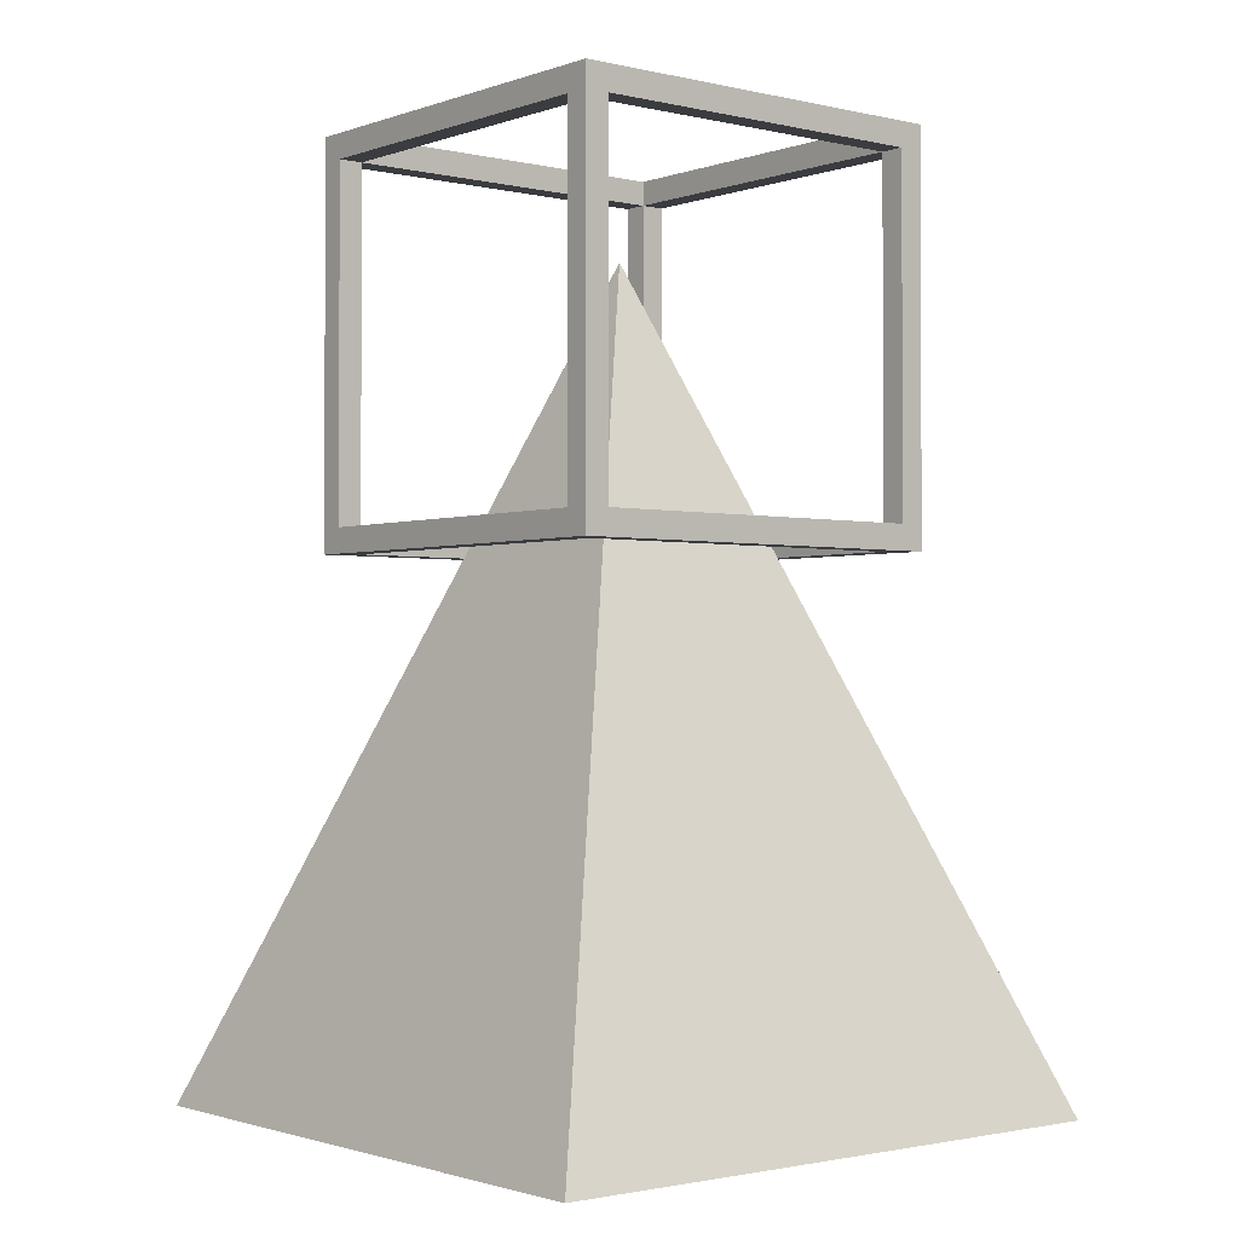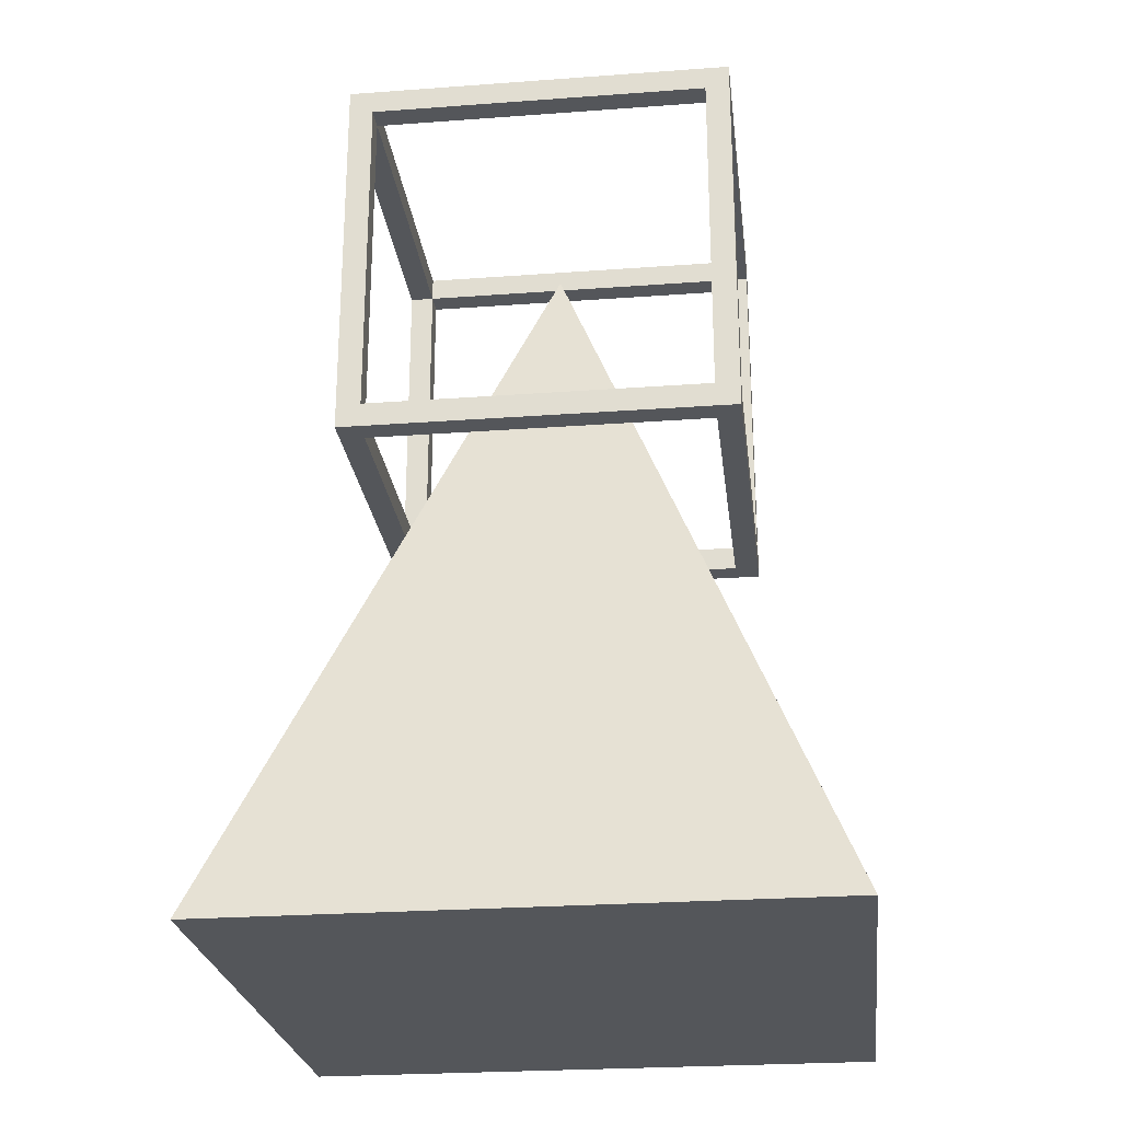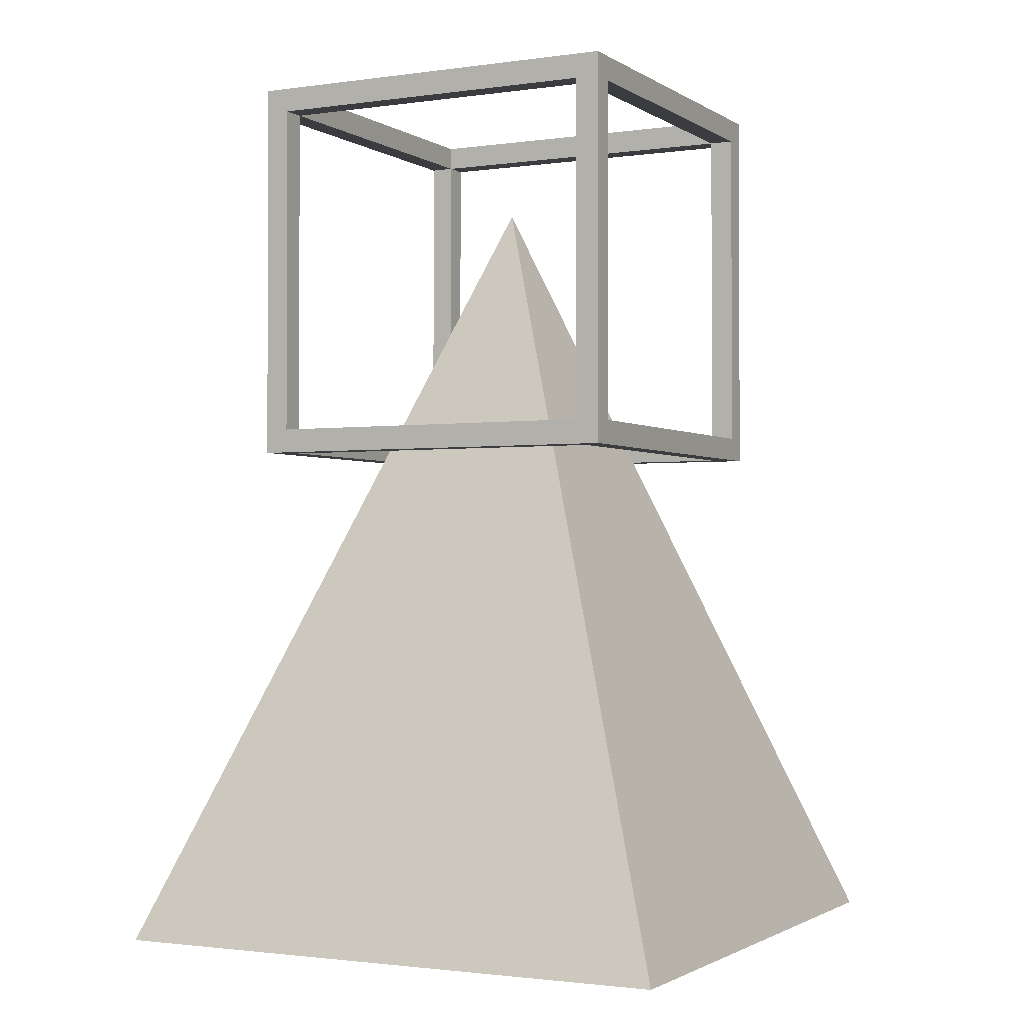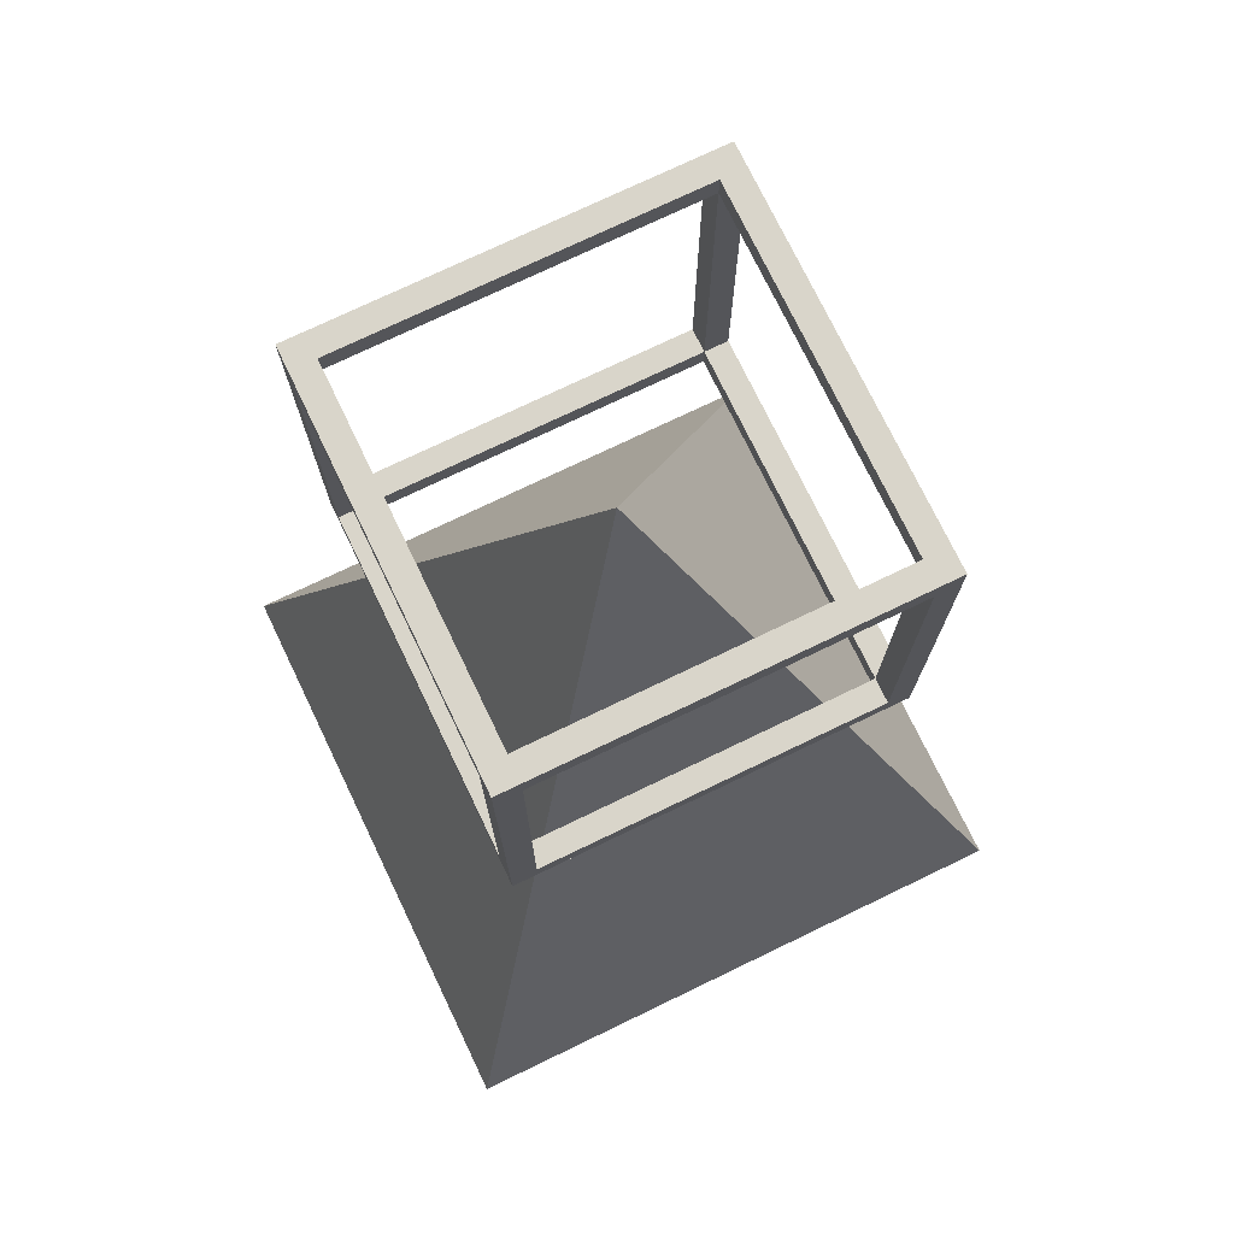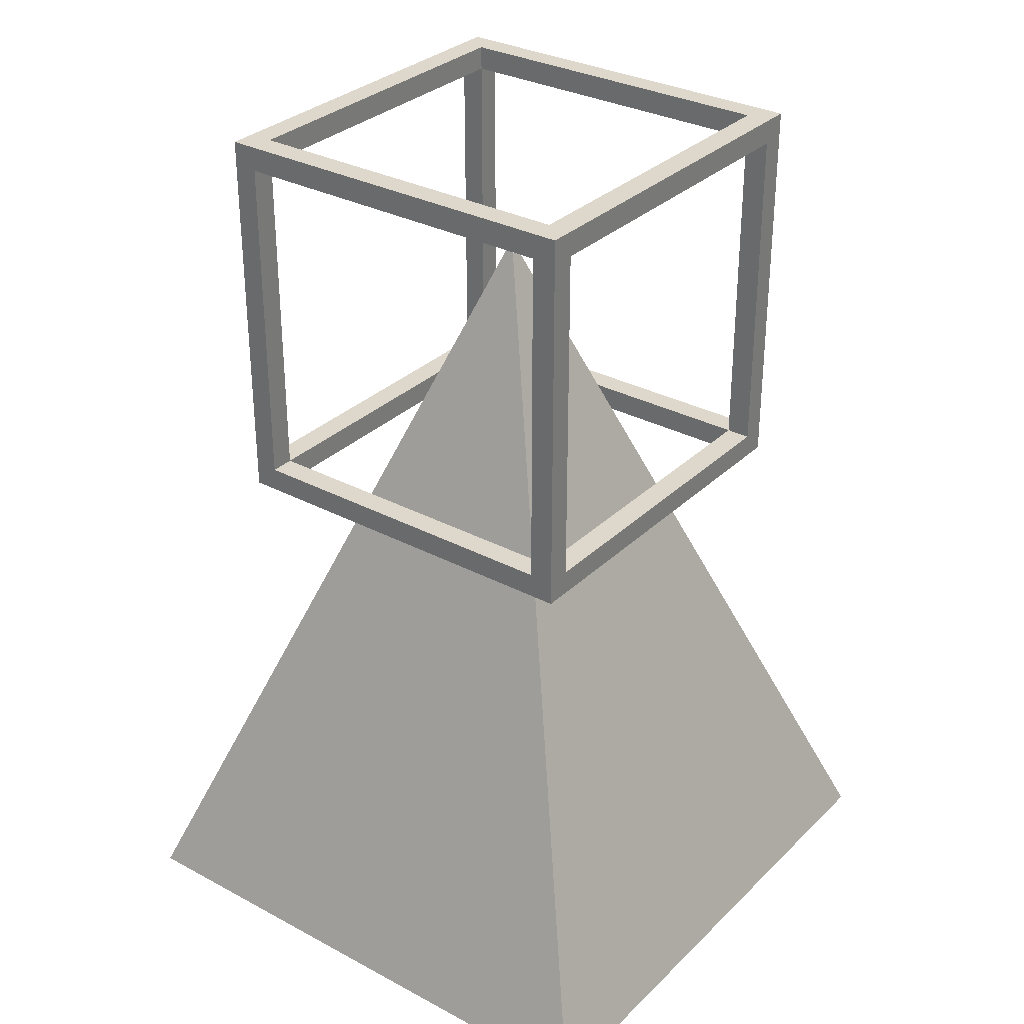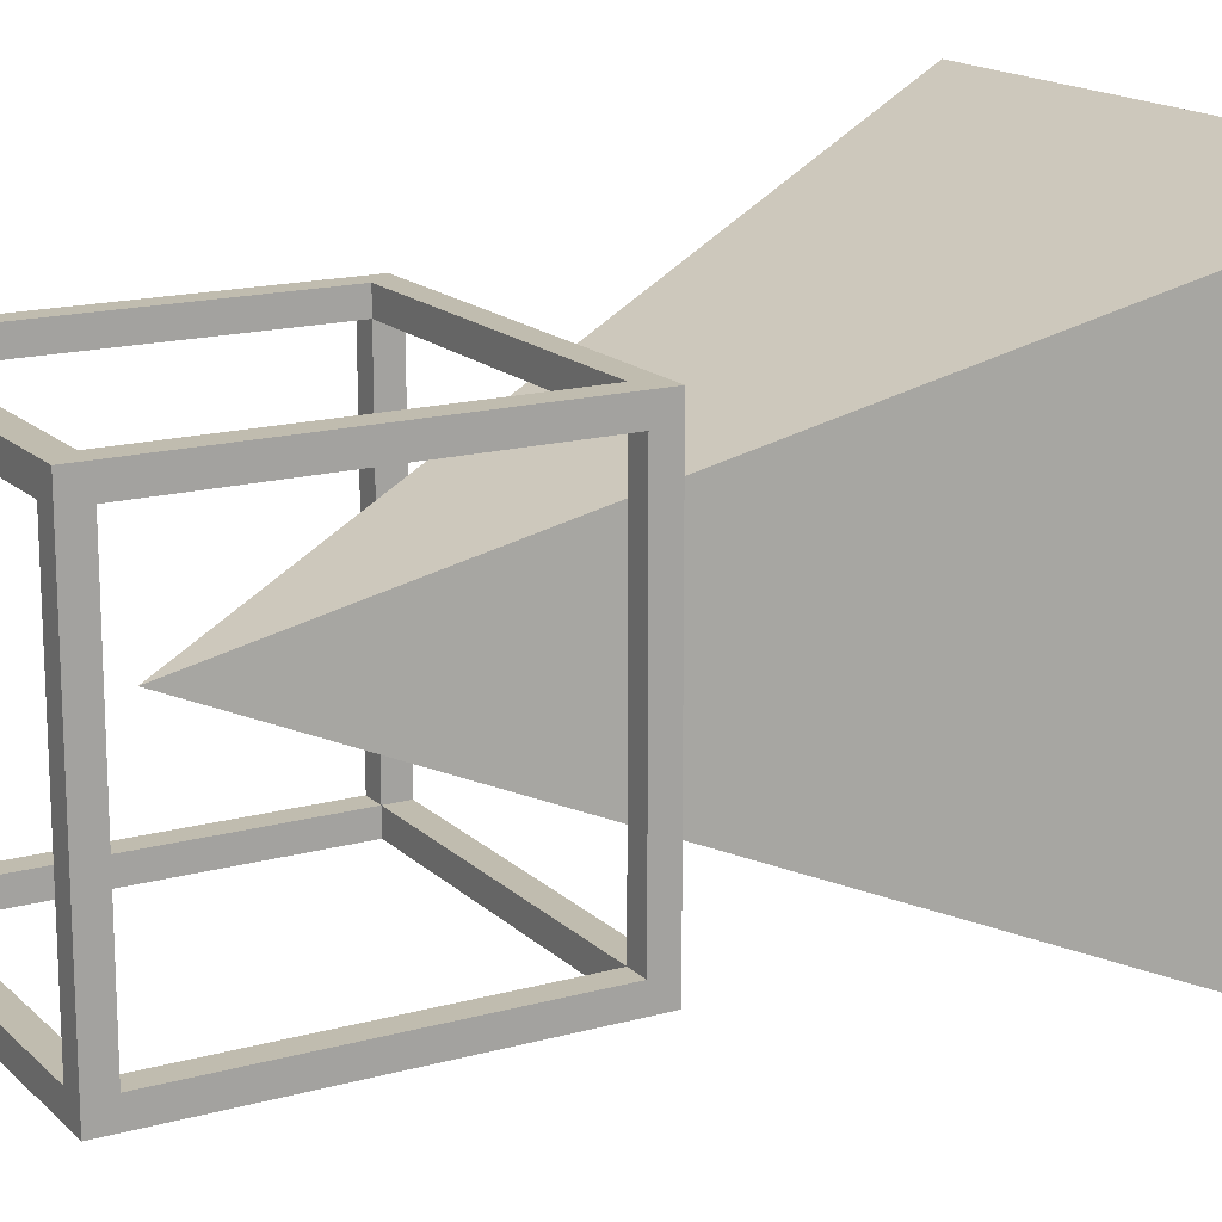
<metadata>
{"format":"obj","ext":"obj","renderer":"f3d","projection":"perspective","resolution":1024,"background":"white","views":[{"elev":-1.5,"azim":50.7,"up":"+Y"},{"elev":-25.2,"azim":6.8,"up":"+Y"},{"elev":-1.6,"azim":-63.0,"up":"+Y"},{"elev":74.6,"azim":-115.7,"up":"+Y"},{"elev":31.5,"azim":-53.0,"up":"+Y"},{"elev":16.3,"azim":-119.5,"up":"+Z"}]}
</metadata>
<code>
o mesh3
v 0.5 0.6875 0.5
v -0.25 -1.312 1.25
v -0.25 -1.312 -0.25
v 1.25 -1.312 1.25
v 0.5 0.6875 0.5
v -0.25 -1.312 1.25
v 1.25 -1.312 1.25
v -0.25 -1.312 1.25
v -0.25 -1.312 -0.25
v 1.25 -1.312 -0.25
v 0.5 0.6875 0.5
v -0.25 -1.312 -0.25
v 1.25 -1.312 -0.25
v 1.25 -1.312 1.25
v 0.5 0.6875 0.5
v 1.25 -1.312 -0.25
v 0.9375 0.9375 0.9375
v 0.0625 0.9375 0.9375
v 0.0625 1 0.9375
v 0.9375 1 0.9375
v 0.0625 0.0625 1
v 0.9375 0.0625 1
v 0.9375 0.0625 0.9375
v 0.0625 0.0625 0.9375
v 0.9375 0.0625 1
v 0.9375 0.0625 0.9375
v 0.9375 0.9375 1
v 0.9375 0.9375 0.9375
v 0.0625 0.9375 0.0625
v 0.0625 1 0.0625
v 0.9375 0.9375 0.0625
v 0.9375 1 0.0625
v 0.9375 0.9375 0.9375
v 0.9375 1 0.9375
v 0.9375 0.9375 0.0625
v 0.9375 1 0.0625
v 0.0625 1 0.9375
v 0.0625 1 0.0625
v 0.9375 1 0.9375
v 0.9375 1 0.0625
v 1 1 0
v 0 1 0
v 0 1 1
v 1 1 1
v 0 0.9375 0.9375
v -0 0.0625 0.9375
v -0 0.0625 0.0625
v 0 0.9375 0.0625
v 0 1 0
v 0 1 1
v -0 0 0
v -0 0 1
v 0.0625 0.0625 1
v 0.9375 0.0625 1
v 0.9375 0.9375 1
v 0.0625 0.9375 1
v 0 1 1
v 1 1 1
v -0 0 1
v 1 0 1
v 0.9375 0.9375 0.9375
v 0.9375 0.9375 0.0625
v 1 0.9375 0.0625
v 1 0.9375 0.9375
v 1 1 0
v 1 1 1
v 1 0 1
v 1 0.9375 0.0625
v 1 0.9375 0.9375
v 1 0.0625 0.9375
v 1 0 0
v 1 0.0625 0.0625
v 0.9375 0.0625 0.9375
v 0.9375 0.9375 0.9375
v 1 0.9375 0.9375
v 1 0.0625 0.9375
v 0.9375 0.0625 0.9375
v 1 0.0625 0.9375
v 1 0.0625 0.0625
v 0.9375 0.0625 0.0625
v 0.9375 0.0625 0.9375
v 0.0625 0.0625 0.9375
v 0.9375 0 0.9375
v 0.0625 0 0.9375
v 0.9375 0.9375 1
v 0.9375 0.9375 0.9375
v 0.0625 0.9375 1
v 0.0625 0.9375 0.9375
v -0 0 0
v -0 0 1
v 1 0 1
v 1 0 0
v 0.9375 0 0.9375
v 0.0625 0 0.9375
v 0.0625 0 0.0625
v 0.9375 0 0.0625
v 0.9375 0.0625 0.9375
v 0.9375 0.0625 0.0625
v 0.9375 0 0.9375
v 0.9375 0 0.0625
v 0.0625 0.0625 0.9375
v 0.0625 0.0625 0.0625
v 0.0625 0 0.9375
v 0.0625 0 0.0625
v 0.0625 0.0625 0.0625
v 0.0625 0.9375 0.0625
v 0.0625 0.0625 0
v 0.0625 0.9375 0
v 0.0625 0.0625 0.0625
v 0.9375 0.0625 0.0625
v 0.0625 0 0.0625
v 0.9375 0 0.0625
v 1 1 0
v 0 1 0
v -0 0 0
v 1 0 0
v 0.0625 0.0625 0
v 0.0625 0.9375 0
v 0.9375 0.9375 0
v 0.9375 0.0625 0
v 0.9375 0.9375 0.0625
v 0.9375 0.0625 0.0625
v 0.9375 0.9375 0
v 0.9375 0.0625 0
v 0.0625 0.0625 0.0625
v 0.9375 0.0625 0.0625
v 0.0625 0.0625 0
v 0.9375 0.0625 0
v 0.0625 0.9375 0.0625
v 0.9375 0.9375 0.0625
v 0.0625 0.9375 0
v 0.9375 0.9375 0
v 0.9375 0.9375 0.0625
v 1 0.9375 0.0625
v 1 0.0625 0.0625
v 0.9375 0.0625 0.0625
v 0.0625 0.0625 1
v 0.0625 0.0625 0.9375
v 0.0625 0.9375 1
v 0.0625 0.9375 0.9375
v 0.0625 0.0625 0.9375
v 0.0625 0.9375 0.9375
v 0 0.9375 0.9375
v -0 0.0625 0.9375
v 0.0625 0.0625 0.9375
v -0 0.0625 0.9375
v -0 0.0625 0.0625
v 0.0625 0.0625 0.0625
v 0.0625 0.9375 0.9375
v 0 0.9375 0.9375
v 0 0.9375 0.0625
v 0.0625 0.9375 0.0625
v -0 0.0625 0.0625
v 0.0625 0.0625 0.0625
v 0 0.9375 0.0625
v 0.0625 0.9375 0.0625
v 0.0625 0.9375 0.9375
v 0.0625 0.9375 0.0625
v 0.0625 1 0.9375
v 0.0625 1 0.0625
f 1 3 2
f 4 5 6
f 7 8 9
f 9 10 7
f 11 13 12
f 14 16 15
f 20 17 18
f 18 19 20
f 21 22 23
f 23 24 21
f 25 27 28
f 28 26 25
f 29 31 32
f 32 30 29
f 35 33 34
f 34 36 35
f 41 42 38
f 42 43 37
f 43 44 39
f 44 41 40
f 37 38 42
f 40 39 44
f 39 37 43
f 38 40 41
f 49 51 47
f 51 52 46
f 46 47 51
f 52 50 45
f 45 46 52
f 50 49 48
f 48 45 50
f 47 48 49
f 59 60 54
f 60 58 55
f 55 54 60
f 58 57 56
f 57 59 53
f 56 55 58
f 54 53 59
f 53 56 57
f 63 64 61
f 61 62 63
f 65 66 69
f 66 67 70
f 70 69 66
f 67 71 72
f 71 65 68
f 72 70 67
f 69 68 65
f 68 72 71
f 73 74 75
f 75 76 73
f 79 80 77
f 77 78 79
f 82 81 83
f 83 84 82
f 87 88 86
f 86 85 87
f 90 89 95
f 89 92 96
f 96 95 89
f 92 91 93
f 93 96 92
f 91 90 94
f 94 93 91
f 95 94 90
f 99 97 98
f 98 100 99
f 102 101 103
f 103 104 102
f 107 108 106
f 106 105 107
f 112 110 109
f 109 111 112
f 115 114 118
f 114 113 119
f 119 118 114
f 113 116 120
f 120 119 113
f 116 115 117
f 117 120 116
f 118 117 115
f 124 122 121
f 121 123 124
f 127 125 126
f 126 128 127
f 131 132 130
f 130 129 131
f 134 133 136
f 136 135 134
f 137 138 140
f 140 139 137
f 143 142 141
f 141 144 143
f 147 146 145
f 145 148 147
f 151 152 149
f 149 150 151
f 154 156 155
f 155 153 154
f 159 157 158
f 158 160 159

</code>
